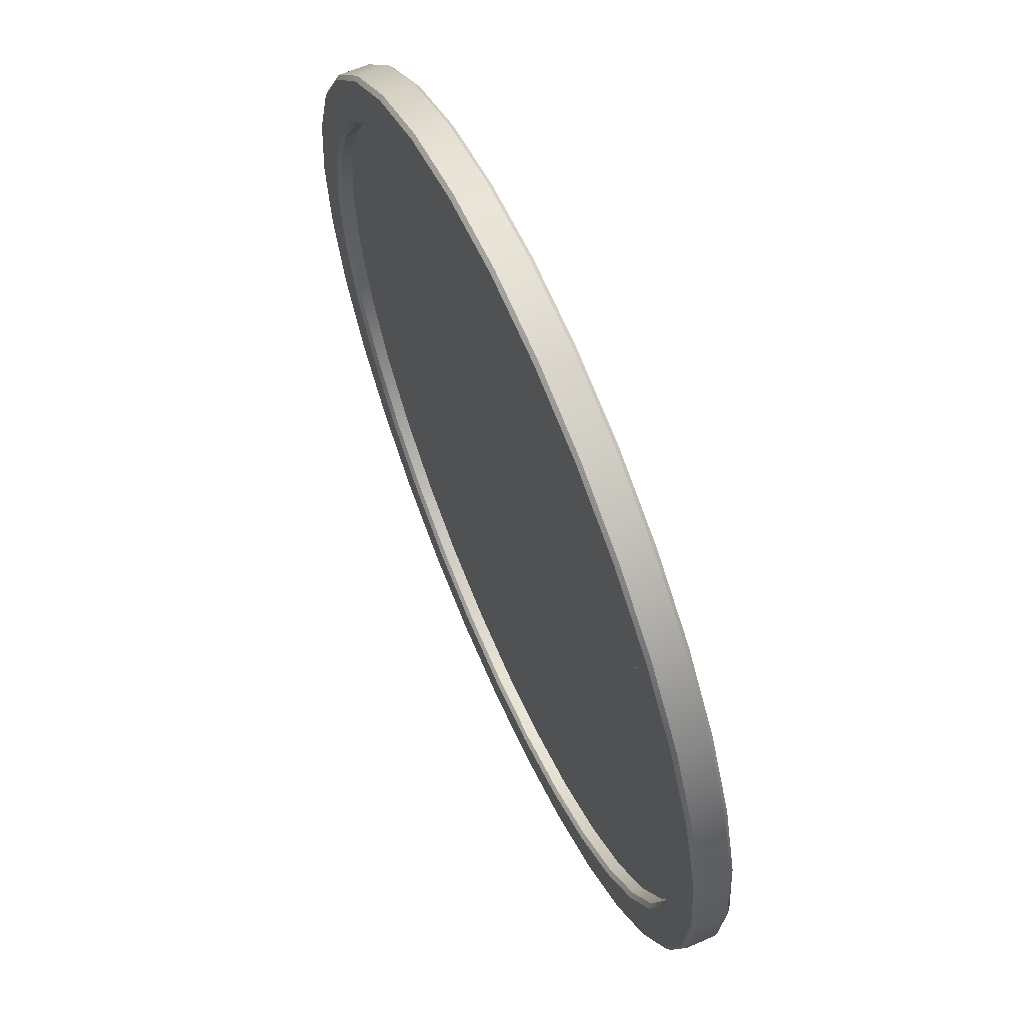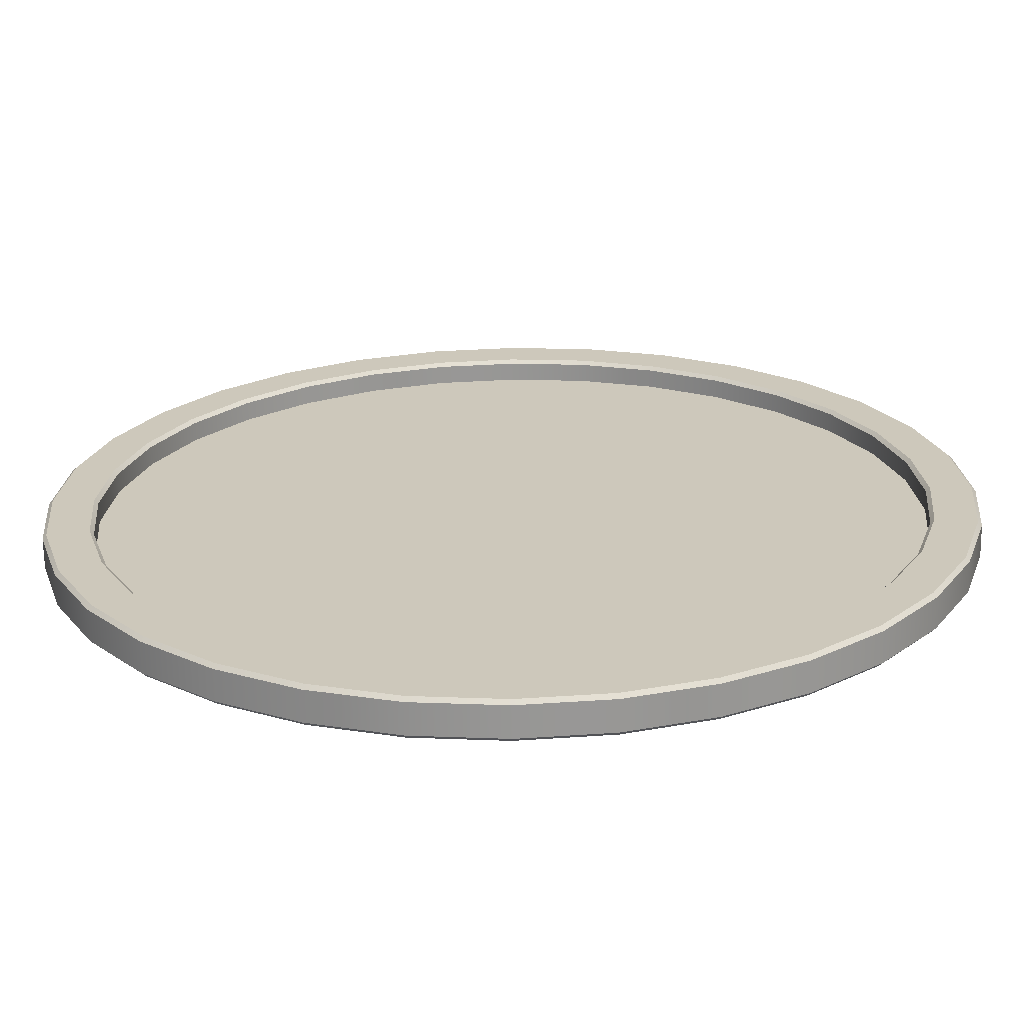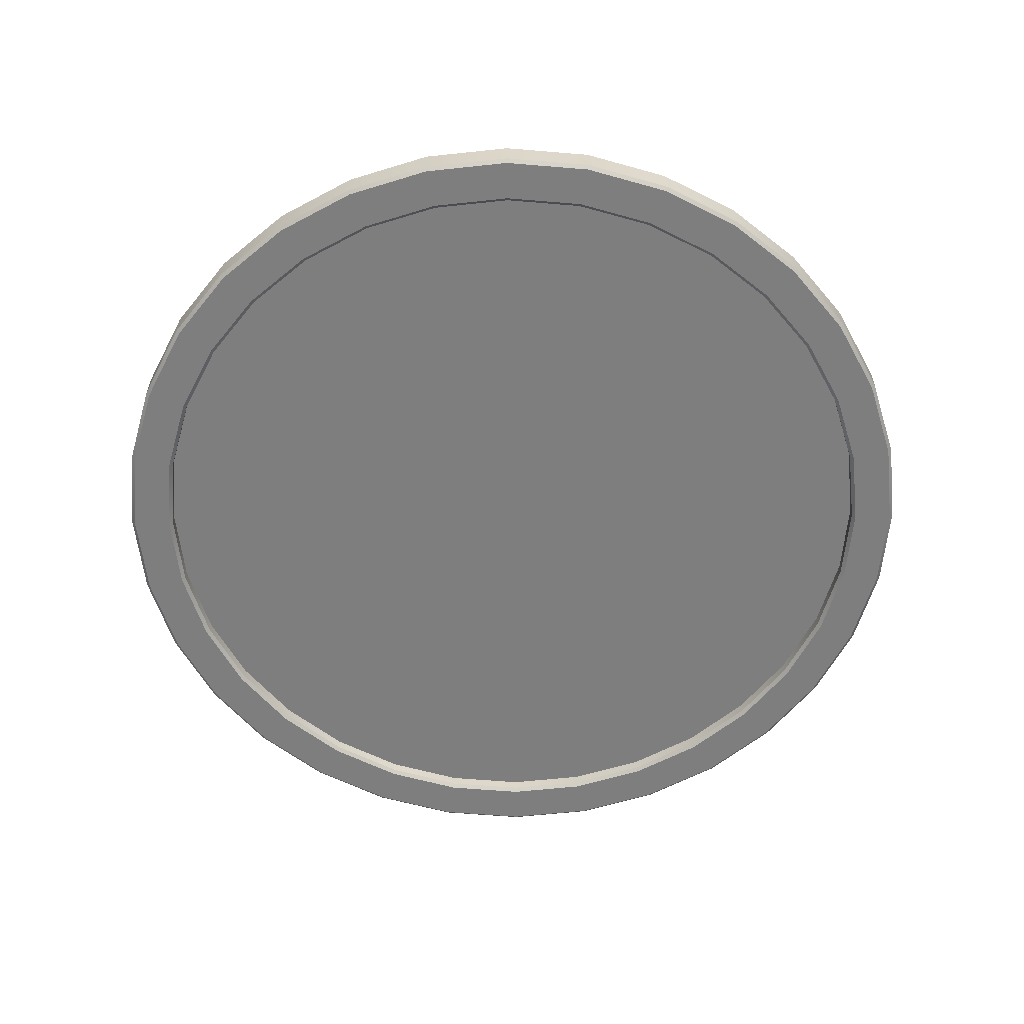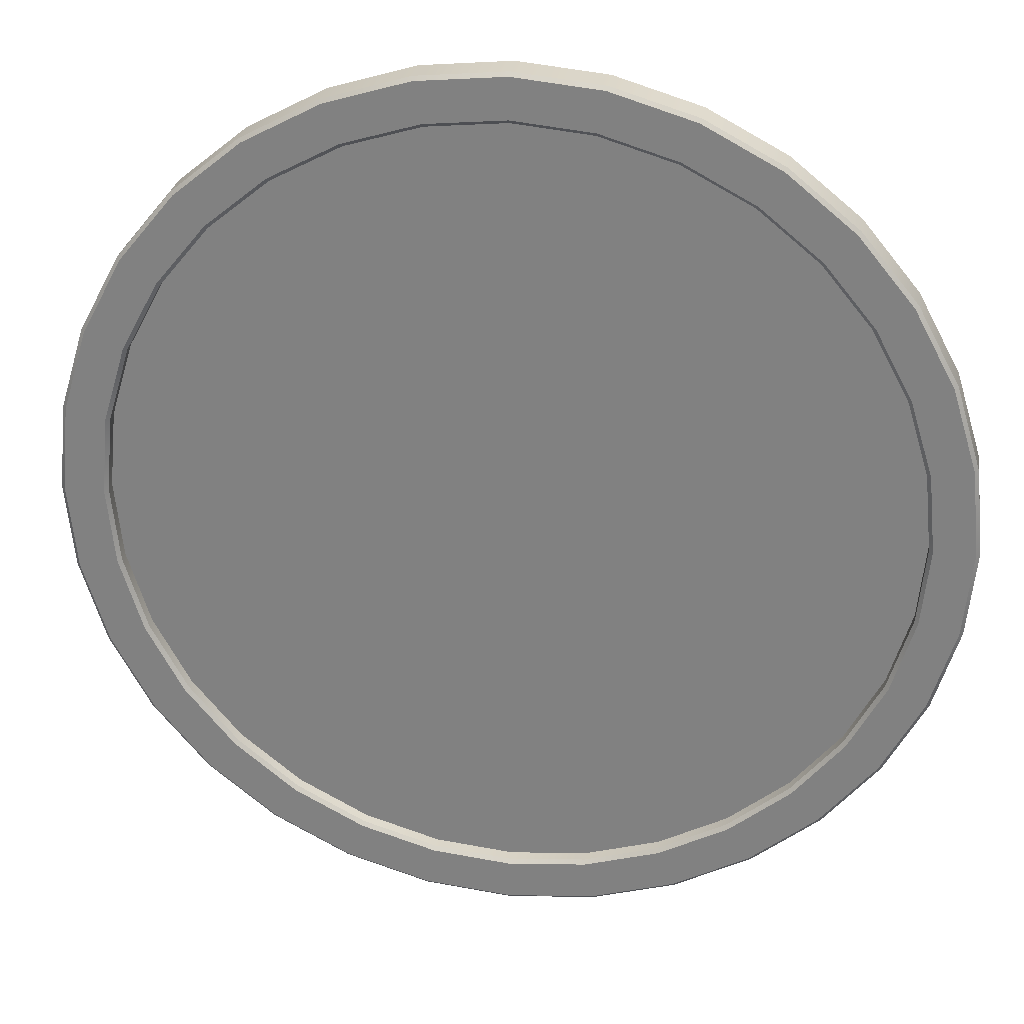
<metadata>
{"format":"obj","ext":"obj","renderer":"f3d","projection":"perspective","resolution":1024,"background":"white","views":[{"elev":63.3,"azim":66.4,"up":"+Z"},{"elev":-67.8,"azim":-179.1,"up":"+Z"},{"elev":-59.4,"azim":-44.3,"up":"+Y"},{"elev":28.1,"azim":9.0,"up":"+Z"}]}
</metadata>
<code>
o Cylinder
v 0.008229 -0.05493 -1.079
v 0.2261 -0.05493 -1.058
v 0.2261 -0.0545 -1.058
v 0.008229 -0.0545 -1.079
v 0.4356 -0.05493 -0.9944
v 0.4356 -0.0545 -0.9944
v 0.6287 -0.05493 -0.8912
v 0.6287 -0.0545 -0.8912
v 0.7979 -0.05493 -0.7523
v 0.7979 -0.0545 -0.7523
v 0.9368 -0.05493 -0.583
v 0.9368 -0.0545 -0.583
v 1.04 -0.05493 -0.39
v 1.04 -0.0545 -0.39
v 1.104 -0.05493 -0.1805
v 1.104 -0.0545 -0.1805
v 1.125 -0.05493 0.0374
v 1.125 -0.0545 0.0374
v 1.104 -0.05493 0.2553
v 1.104 -0.0545 0.2553
v 1.04 -0.05493 0.4648
v 1.04 -0.0545 0.4648
v 0.9368 -0.05493 0.6579
v 0.9368 -0.0545 0.6579
v 0.7979 -0.05493 0.8271
v 0.7979 -0.0545 0.8271
v 0.6287 -0.05493 0.966
v 0.6287 -0.0545 0.966
v 0.4356 -0.05493 1.069
v 0.4356 -0.0545 1.069
v 0.2261 -0.05493 1.133
v 0.2261 -0.0545 1.133
v 0.008229 -0.05493 1.154
v 0.008229 -0.0545 1.154
v -0.2096 -0.05493 1.133
v -0.2096 -0.0545 1.133
v -0.4191 -0.05493 1.069
v -0.4191 -0.0545 1.069
v -0.6122 -0.05493 0.966
v -0.6122 -0.0545 0.966
v -0.7815 -0.05493 0.8271
v -0.7815 -0.0545 0.8271
v -0.9203 -0.05493 0.6579
v -0.9203 -0.0545 0.6579
v -1.024 -0.05493 0.4648
v -1.024 -0.0545 0.4648
v -1.087 -0.05493 0.2553
v -1.087 -0.0545 0.2553
v -1.109 -0.05493 0.0374
v -1.109 -0.0545 0.0374
v -1.087 -0.05493 -0.1805
v -1.087 -0.0545 -0.1805
v -1.024 -0.05493 -0.39
v -1.024 -0.0545 -0.39
v -0.9203 -0.05493 -0.583
v -0.9203 -0.0545 -0.583
v -0.7815 -0.05493 -0.7523
v -0.7815 -0.0545 -0.7523
v -0.6122 -0.05493 -0.8912
v -0.6122 -0.0545 -0.8912
v -0.4191 -0.05493 -0.9944
v -0.4191 -0.0545 -0.9944
v -0.2096 -0.05493 -1.058
v -0.2096 -0.0545 -1.058
v 0.008229 -0.08642 -1.079
v 0.008229 -0.09682 -1.09
v 0.008229 0.008416 -1.09
v 0.008229 -0.001984 -1.079
v 0.2281 -0.09682 -1.068
v 0.2261 -0.08642 -1.058
v 0.2261 -0.001984 -1.058
v 0.2281 0.008416 -1.068
v 0.4396 -0.09682 -1.004
v 0.4356 -0.08642 -0.9944
v 0.4356 -0.001984 -0.9944
v 0.4396 0.008416 -1.004
v 0.6345 -0.09682 -0.8999
v 0.6287 -0.08642 -0.8912
v 0.6287 -0.001984 -0.8912
v 0.6345 0.008416 -0.8999
v 0.8053 -0.09682 -0.7597
v 0.7979 -0.08642 -0.7523
v 0.7979 -0.001984 -0.7523
v 0.8053 0.008416 -0.7597
v 0.9455 -0.09682 -0.5889
v 0.9368 -0.08642 -0.583
v 0.9368 -0.001984 -0.583
v 0.9455 0.008416 -0.5889
v 1.05 -0.09682 -0.394
v 1.04 -0.08642 -0.39
v 1.04 -0.001984 -0.39
v 1.05 0.008416 -0.394
v 1.114 -0.09682 -0.1825
v 1.104 -0.08642 -0.1805
v 1.104 -0.001984 -0.1805
v 1.114 0.008416 -0.1825
v 1.135 -0.09682 0.0374
v 1.125 -0.08642 0.0374
v 1.125 -0.001984 0.0374
v 1.135 0.008416 0.0374
v 1.114 -0.09682 0.2573
v 1.104 -0.08642 0.2553
v 1.104 -0.001984 0.2553
v 1.114 0.008416 0.2573
v 1.05 -0.09682 0.4688
v 1.04 -0.08642 0.4648
v 1.04 -0.001984 0.4648
v 1.05 0.008416 0.4688
v 0.9455 -0.09682 0.6637
v 0.9368 -0.08642 0.6579
v 0.9368 -0.001984 0.6579
v 0.9455 0.008416 0.6637
v 0.8053 -0.09682 0.8345
v 0.7979 -0.08642 0.8271
v 0.7979 -0.001984 0.8271
v 0.8053 0.008416 0.8345
v 0.6345 -0.09682 0.9747
v 0.6287 -0.08642 0.966
v 0.6287 -0.001984 0.966
v 0.6345 0.008416 0.9747
v 0.4396 -0.09682 1.079
v 0.4356 -0.08642 1.069
v 0.4356 -0.001984 1.069
v 0.4396 0.008416 1.079
v 0.2281 -0.09682 1.143
v 0.2261 -0.08642 1.133
v 0.2261 -0.001984 1.133
v 0.2281 0.008416 1.143
v 0.008229 -0.09682 1.165
v 0.008229 -0.08642 1.154
v 0.008229 -0.001984 1.154
v 0.008229 0.008416 1.165
v -0.2117 -0.09682 1.143
v -0.2096 -0.08642 1.133
v -0.2096 -0.001984 1.133
v -0.2117 0.008416 1.143
v -0.4231 -0.09682 1.079
v -0.4191 -0.08642 1.069
v -0.4191 -0.001984 1.069
v -0.4231 0.008416 1.079
v -0.618 -0.09682 0.9747
v -0.6122 -0.08642 0.966
v -0.6122 -0.001984 0.966
v -0.618 0.008416 0.9747
v -0.7888 -0.09682 0.8345
v -0.7815 -0.08642 0.8271
v -0.7815 -0.001984 0.8271
v -0.7888 0.008416 0.8345
v -0.929 -0.09682 0.6637
v -0.9203 -0.08642 0.6579
v -0.9203 -0.001984 0.6579
v -0.929 0.008416 0.6637
v -1.033 -0.09682 0.4688
v -1.024 -0.08642 0.4648
v -1.024 -0.001984 0.4648
v -1.033 0.008416 0.4688
v -1.097 -0.09682 0.2573
v -1.087 -0.08642 0.2553
v -1.087 -0.001984 0.2553
v -1.097 0.008416 0.2573
v -1.119 -0.09682 0.0374
v -1.109 -0.08642 0.0374
v -1.109 -0.001984 0.0374
v -1.119 0.008416 0.0374
v -1.097 -0.09682 -0.1825
v -1.087 -0.08642 -0.1805
v -1.087 -0.001984 -0.1805
v -1.097 0.008416 -0.1825
v -1.033 -0.09682 -0.394
v -1.024 -0.08642 -0.39
v -1.024 -0.001984 -0.39
v -1.033 0.008416 -0.394
v -0.929 -0.09682 -0.5889
v -0.9203 -0.08642 -0.583
v -0.9203 -0.001984 -0.583
v -0.929 0.008416 -0.5889
v -0.7888 -0.09682 -0.7597
v -0.7815 -0.08642 -0.7523
v -0.7815 -0.001984 -0.7523
v -0.7888 0.008416 -0.7597
v -0.618 -0.09682 -0.8999
v -0.6122 -0.08642 -0.8912
v -0.6122 -0.001984 -0.8912
v -0.618 0.008416 -0.8999
v -0.4231 -0.09682 -1.004
v -0.4191 -0.08642 -0.9944
v -0.4191 -0.001984 -0.9944
v -0.4231 0.008416 -1.004
v -0.2117 -0.09682 -1.068
v -0.2096 -0.08642 -1.058
v -0.2096 -0.001984 -1.058
v -0.2117 0.008416 -1.068
v 0.008229 -0.09682 -1.202
v 0.008229 -0.08642 -1.213
v 0.2521 -0.08642 -1.189
v 0.2501 -0.09682 -1.178
v 0.2501 0.008416 -1.178
v 0.2521 -0.001984 -1.189
v 0.008229 -0.001984 -1.213
v 0.008229 0.008416 -1.202
v 0.4866 -0.08642 -1.117
v 0.4826 -0.09682 -1.108
v 0.4826 0.008416 -1.108
v 0.4866 -0.001984 -1.117
v 0.7027 -0.08642 -1.002
v 0.6969 -0.09682 -0.9932
v 0.6969 0.008416 -0.9932
v 0.7027 -0.001984 -1.002
v 0.8921 -0.08642 -0.8465
v 0.8847 -0.09682 -0.8391
v 0.8847 0.008416 -0.8391
v 0.8921 -0.001984 -0.8465
v 1.048 -0.08642 -0.6571
v 1.039 -0.09682 -0.6513
v 1.039 0.008416 -0.6513
v 1.048 -0.001984 -0.6571
v 1.163 -0.08642 -0.441
v 1.153 -0.09682 -0.437
v 1.153 0.008416 -0.437
v 1.163 -0.001984 -0.441
v 1.234 -0.08642 -0.2065
v 1.224 -0.09682 -0.2044
v 1.224 0.008416 -0.2044
v 1.234 -0.001984 -0.2065
v 1.258 -0.08642 0.0374
v 1.248 -0.09682 0.0374
v 1.248 0.008416 0.0374
v 1.258 -0.001984 0.0374
v 1.234 -0.08642 0.2813
v 1.224 -0.09682 0.2792
v 1.224 0.008416 0.2792
v 1.234 -0.001984 0.2813
v 1.163 -0.08642 0.5158
v 1.153 -0.09682 0.5118
v 1.153 0.008416 0.5118
v 1.163 -0.001984 0.5158
v 1.048 -0.08642 0.7319
v 1.039 -0.09682 0.7261
v 1.039 0.008416 0.7261
v 1.048 -0.001984 0.7319
v 0.8921 -0.08642 0.9213
v 0.8847 -0.09682 0.9139
v 0.8847 0.008416 0.9139
v 0.8921 -0.001984 0.9213
v 0.7027 -0.08642 1.077
v 0.6969 -0.09682 1.068
v 0.6969 0.008416 1.068
v 0.7027 -0.001984 1.077
v 0.4866 -0.08642 1.192
v 0.4826 -0.09682 1.183
v 0.4826 0.008416 1.183
v 0.4866 -0.001984 1.192
v 0.2521 -0.08642 1.263
v 0.2501 -0.09682 1.253
v 0.2501 0.008416 1.253
v 0.2521 -0.001984 1.263
v 0.008229 -0.08642 1.287
v 0.008229 -0.09682 1.277
v 0.008229 0.008416 1.277
v 0.008229 -0.001984 1.287
v -0.2356 -0.08642 1.263
v -0.2336 -0.09682 1.253
v -0.2336 0.008416 1.253
v -0.2356 -0.001984 1.263
v -0.4701 -0.08642 1.192
v -0.4661 -0.09682 1.183
v -0.4661 0.008416 1.183
v -0.4701 -0.001984 1.192
v -0.6862 -0.08642 1.077
v -0.6804 -0.09682 1.068
v -0.6804 0.008416 1.068
v -0.6862 -0.001984 1.077
v -0.8757 -0.08642 0.9213
v -0.8683 -0.09682 0.9139
v -0.8683 0.008416 0.9139
v -0.8757 -0.001984 0.9213
v -1.031 -0.08642 0.7319
v -1.022 -0.09682 0.7261
v -1.022 0.008416 0.7261
v -1.031 -0.001984 0.7319
v -1.147 -0.08642 0.5158
v -1.137 -0.09682 0.5118
v -1.137 0.008416 0.5118
v -1.147 -0.001984 0.5158
v -1.218 -0.08642 0.2813
v -1.208 -0.09682 0.2792
v -1.208 0.008416 0.2792
v -1.218 -0.001984 0.2813
v -1.242 -0.08642 0.0374
v -1.231 -0.09682 0.0374
v -1.231 0.008416 0.0374
v -1.242 -0.001984 0.0374
v -1.218 -0.08642 -0.2065
v -1.208 -0.09682 -0.2044
v -1.208 0.008416 -0.2044
v -1.218 -0.001984 -0.2065
v -1.147 -0.08642 -0.441
v -1.137 -0.09682 -0.437
v -1.137 0.008416 -0.437
v -1.147 -0.001984 -0.441
v -1.031 -0.08642 -0.6571
v -1.022 -0.09682 -0.6513
v -1.022 0.008416 -0.6513
v -1.031 -0.001984 -0.6571
v -0.8757 -0.08642 -0.8465
v -0.8683 -0.09682 -0.8391
v -0.8683 0.008416 -0.8391
v -0.8757 -0.001984 -0.8465
v -0.6862 -0.08642 -1.002
v -0.6804 -0.09682 -0.9932
v -0.6804 0.008416 -0.9932
v -0.6862 -0.001984 -1.002
v -0.4701 -0.08642 -1.117
v -0.4661 -0.09682 -1.108
v -0.4661 0.008416 -1.108
v -0.4701 -0.001984 -1.117
v -0.2356 -0.08642 -1.189
v -0.2336 -0.09682 -1.178
v -0.2336 0.008416 -1.178
v -0.2356 -0.001984 -1.189
f 317 320 199 194
f 201 204 208 205
f 205 208 212 209
f 209 212 216 213
f 213 216 220 217
f 217 220 224 221
f 221 224 228 225
f 225 228 232 229
f 229 232 236 233
f 233 236 240 237
f 237 240 244 241
f 241 244 248 245
f 245 248 252 249
f 249 252 256 253
f 253 256 260 257
f 257 260 264 261
f 261 264 268 265
f 265 268 272 269
f 269 272 276 273
f 273 276 280 277
f 277 280 284 281
f 281 284 288 285
f 285 288 292 289
f 289 292 296 293
f 293 296 300 297
f 297 300 304 301
f 301 304 308 305
f 305 308 312 309
f 309 312 316 313
f 313 316 320 317
f 138 142 39 37
f 195 198 204 201
f 194 199 198 195
f 190 65 1 63
f 68 191 64 4
f 75 71 3 6
f 74 78 7 5
f 79 75 6 8
f 78 82 9 7
f 83 79 8 10
f 82 86 11 9
f 87 83 10 12
f 86 90 13 11
f 91 87 12 14
f 90 94 15 13
f 95 91 14 16
f 94 98 17 15
f 99 95 16 18
f 98 102 19 17
f 103 99 18 20
f 102 106 21 19
f 107 103 20 22
f 106 110 23 21
f 111 107 22 24
f 110 114 25 23
f 115 111 24 26
f 114 118 27 25
f 119 115 26 28
f 118 122 29 27
f 123 119 28 30
f 122 126 31 29
f 127 123 30 32
f 126 130 33 31
f 131 127 32 34
f 130 134 35 33
f 135 131 34 36
f 134 138 37 35
f 136 140 267 263
f 139 135 36 38
f 143 139 38 40
f 142 146 41 39
f 147 143 40 42
f 146 150 43 41
f 151 147 42 44
f 150 154 45 43
f 155 151 44 46
f 154 158 47 45
f 159 155 46 48
f 158 162 49 47
f 163 159 48 50
f 162 166 51 49
f 167 163 50 52
f 166 170 53 51
f 171 167 52 54
f 170 174 55 53
f 175 171 54 56
f 174 178 57 55
f 179 175 56 58
f 178 182 59 57
f 183 179 58 60
f 182 186 61 59
f 187 183 60 62
f 186 190 63 61
f 188 192 319 315
f 191 187 62 64
f 69 66 193 196
f 70 74 5 2
f 3 4 64 62 60 58 56 54 52 50 48 46 44 42 40 38 36 34 32 30 28 26 24 22 20 18 16 14 12 10 8 6
f 1 2 5 7 9 11 13 15 17 19 21 23 25 27 29 31 33 35 37 39 41 43 45 47 49 51 53 55 57 59 61 63
f 84 88 215 211
f 71 68 4 3
f 141 137 266 270
f 89 85 214 218
f 192 67 200 319
f 140 144 271 267
f 88 92 219 215
f 145 141 270 274
f 93 89 218 222
f 144 148 275 271
f 92 96 223 219
f 149 145 274 278
f 97 93 222 226
f 148 152 279 275
f 96 100 227 223
f 153 149 278 282
f 101 97 226 230
f 152 156 283 279
f 100 104 231 227
f 157 153 282 286
f 105 101 230 234
f 156 160 287 283
f 104 108 235 231
f 161 157 286 290
f 109 105 234 238
f 160 164 291 287
f 108 112 239 235
f 165 161 290 294
f 113 109 238 242
f 164 168 295 291
f 112 116 243 239
f 169 165 294 298
f 117 113 242 246
f 168 172 299 295
f 116 120 247 243
f 173 169 298 302
f 121 117 246 250
f 66 189 318 193
f 172 176 303 299
f 120 124 251 247
f 67 72 197 200
f 177 173 302 306
f 125 121 250 254
f 73 69 196 202
f 176 180 307 303
f 124 128 255 251
f 72 76 203 197
f 181 177 306 310
f 129 125 254 258
f 77 73 202 206
f 180 184 311 307
f 128 132 259 255
f 76 80 207 203
f 185 181 310 314
f 133 129 258 262
f 81 77 206 210
f 184 188 315 311
f 132 136 263 259
f 80 84 211 207
f 189 185 314 318
f 137 133 262 266
f 85 81 210 214
f 194 195 196 193
f 198 199 200 197
f 195 201 202 196
f 204 198 197 203
f 201 205 206 202
f 208 204 203 207
f 205 209 210 206
f 212 208 207 211
f 209 213 214 210
f 216 212 211 215
f 213 217 218 214
f 220 216 215 219
f 217 221 222 218
f 224 220 219 223
f 221 225 226 222
f 228 224 223 227
f 225 229 230 226
f 232 228 227 231
f 229 233 234 230
f 236 232 231 235
f 233 237 238 234
f 240 236 235 239
f 237 241 242 238
f 244 240 239 243
f 241 245 246 242
f 248 244 243 247
f 245 249 250 246
f 252 248 247 251
f 249 253 254 250
f 256 252 251 255
f 253 257 258 254
f 260 256 255 259
f 257 261 262 258
f 264 260 259 263
f 261 265 266 262
f 268 264 263 267
f 265 269 270 266
f 272 268 267 271
f 269 273 274 270
f 276 272 271 275
f 273 277 278 274
f 280 276 275 279
f 277 281 282 278
f 284 280 279 283
f 281 285 286 282
f 288 284 283 287
f 285 289 290 286
f 292 288 287 291
f 289 293 294 290
f 296 292 291 295
f 293 297 298 294
f 300 296 295 299
f 297 301 302 298
f 304 300 299 303
f 301 305 306 302
f 308 304 303 307
f 305 309 310 306
f 312 308 307 311
f 309 313 314 310
f 316 312 311 315
f 313 317 318 314
f 320 316 315 319
f 317 194 193 318
f 199 320 319 200
f 66 69 70 65
f 72 67 68 71
f 69 73 74 70
f 76 72 71 75
f 73 77 78 74
f 80 76 75 79
f 77 81 82 78
f 84 80 79 83
f 81 85 86 82
f 88 84 83 87
f 85 89 90 86
f 92 88 87 91
f 89 93 94 90
f 96 92 91 95
f 93 97 98 94
f 100 96 95 99
f 97 101 102 98
f 104 100 99 103
f 101 105 106 102
f 108 104 103 107
f 105 109 110 106
f 112 108 107 111
f 109 113 114 110
f 116 112 111 115
f 113 117 118 114
f 120 116 115 119
f 117 121 122 118
f 124 120 119 123
f 121 125 126 122
f 128 124 123 127
f 125 129 130 126
f 132 128 127 131
f 129 133 134 130
f 136 132 131 135
f 133 137 138 134
f 140 136 135 139
f 137 141 142 138
f 144 140 139 143
f 141 145 146 142
f 148 144 143 147
f 145 149 150 146
f 152 148 147 151
f 149 153 154 150
f 156 152 151 155
f 153 157 158 154
f 160 156 155 159
f 157 161 162 158
f 164 160 159 163
f 161 165 166 162
f 168 164 163 167
f 165 169 170 166
f 172 168 167 171
f 169 173 174 170
f 176 172 171 175
f 173 177 178 174
f 180 176 175 179
f 177 181 182 178
f 184 180 179 183
f 181 185 186 182
f 188 184 183 187
f 185 189 190 186
f 192 188 187 191
f 189 66 65 190
f 67 192 191 68
f 65 70 2 1

</code>
